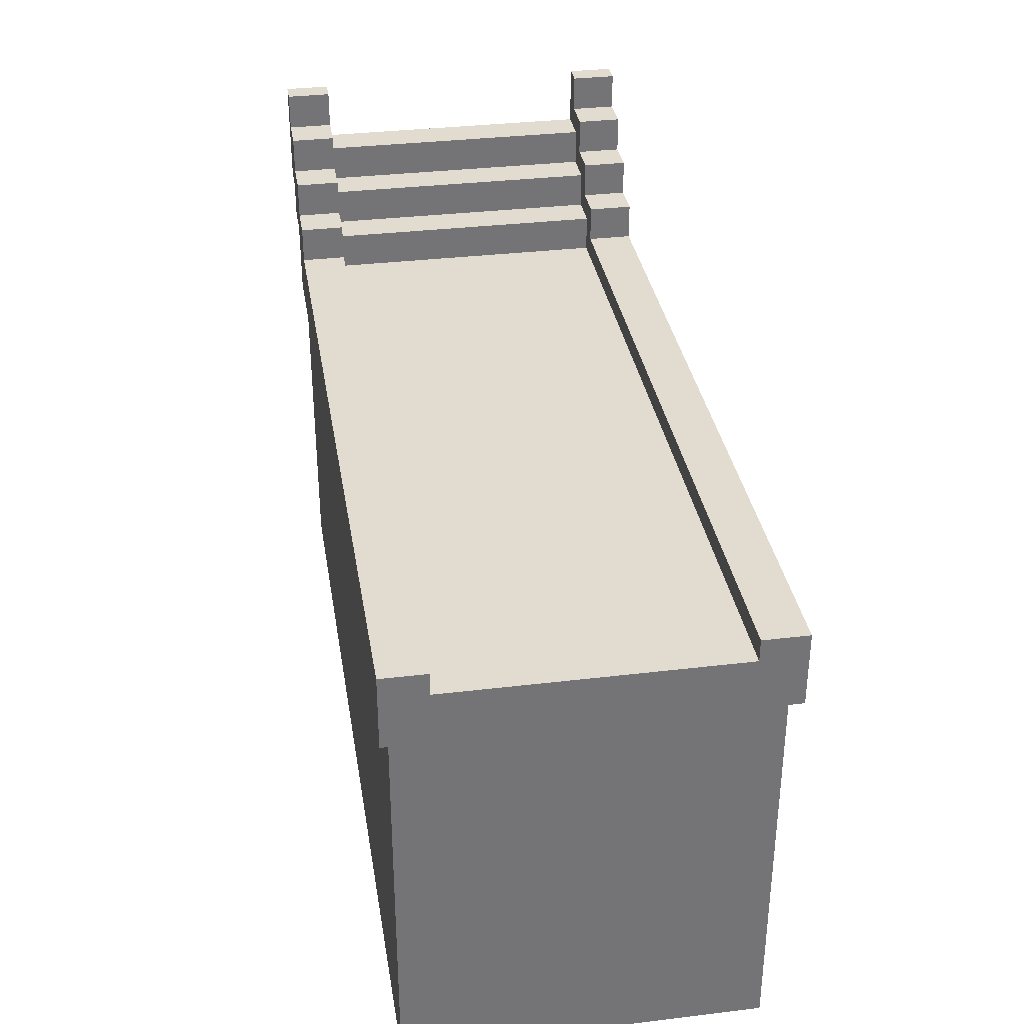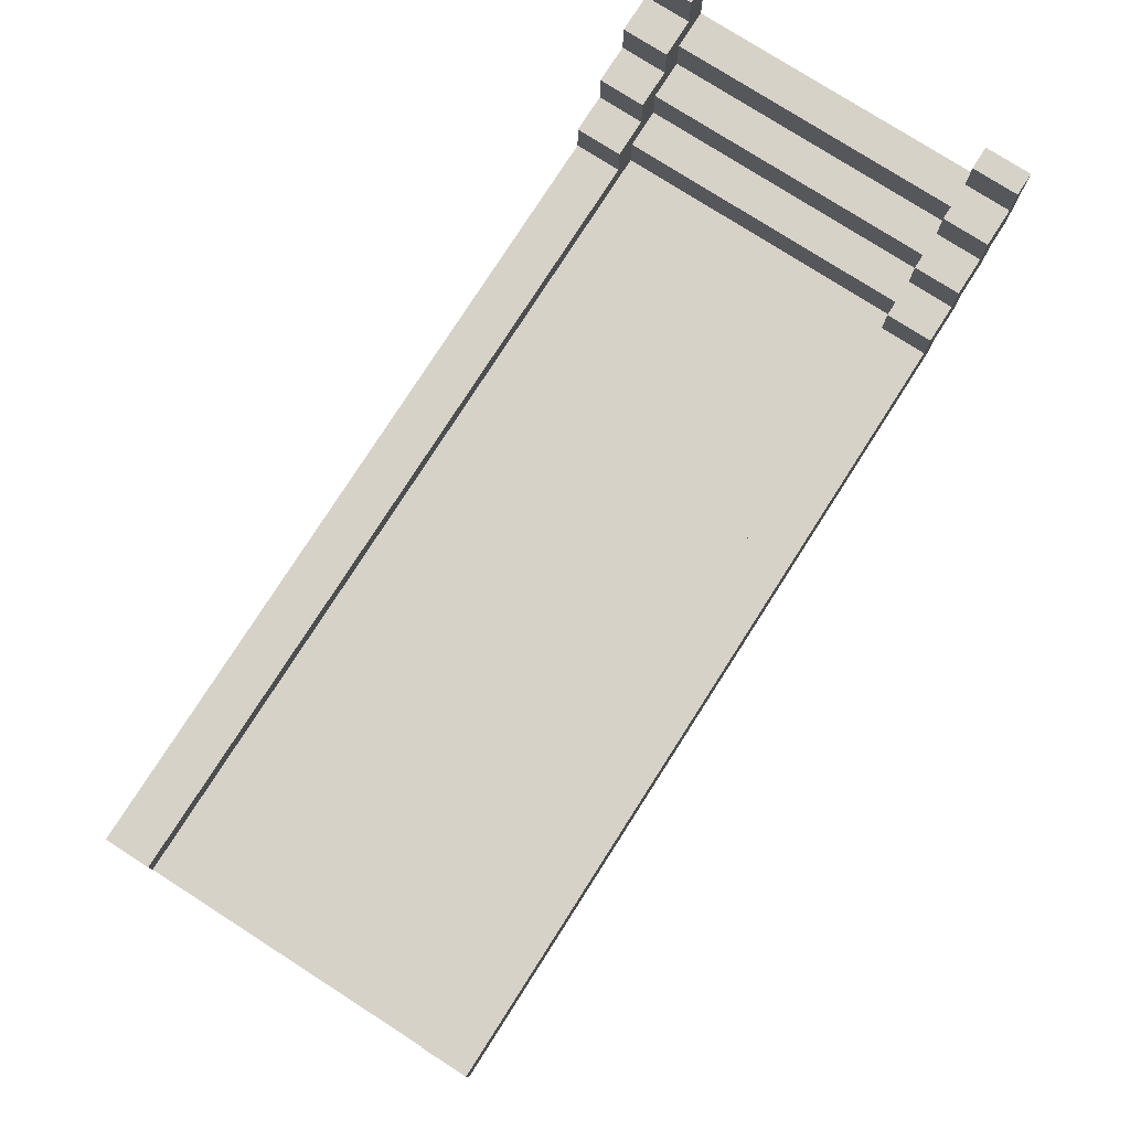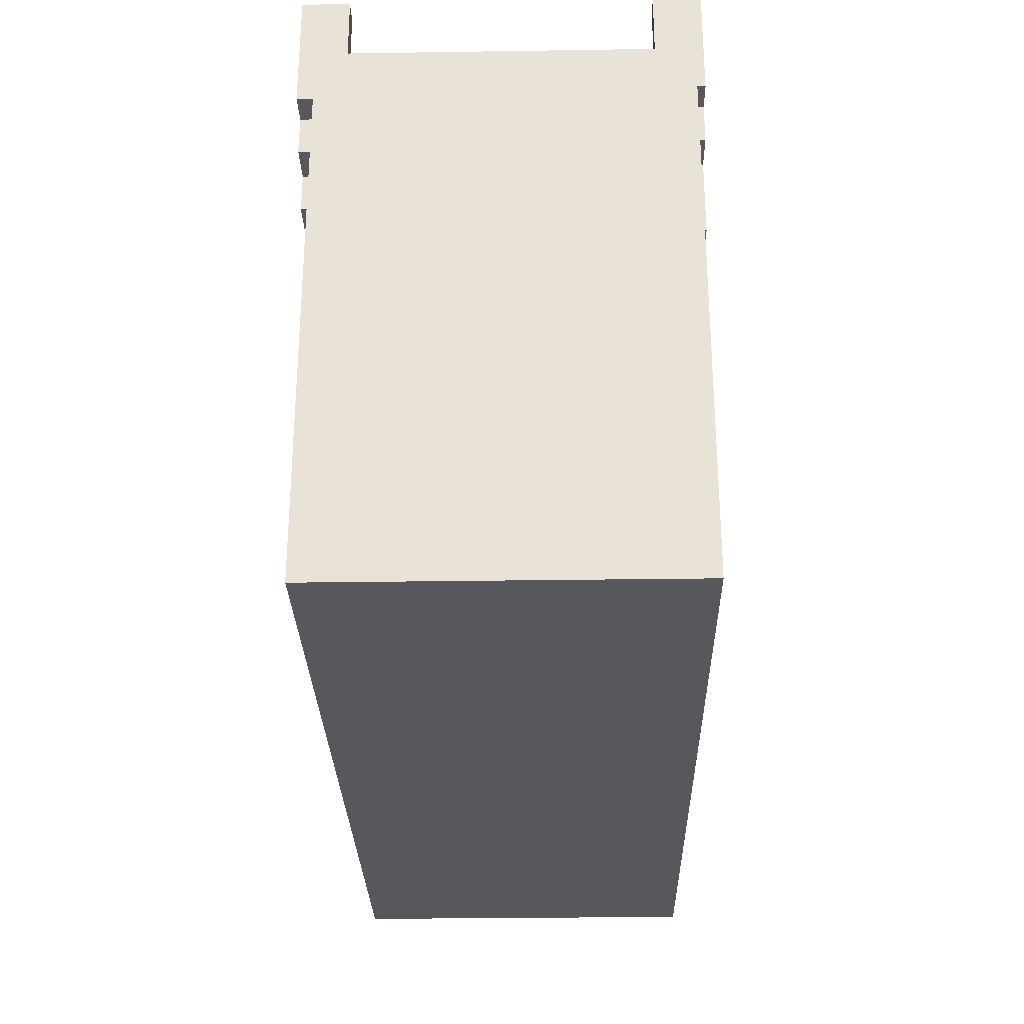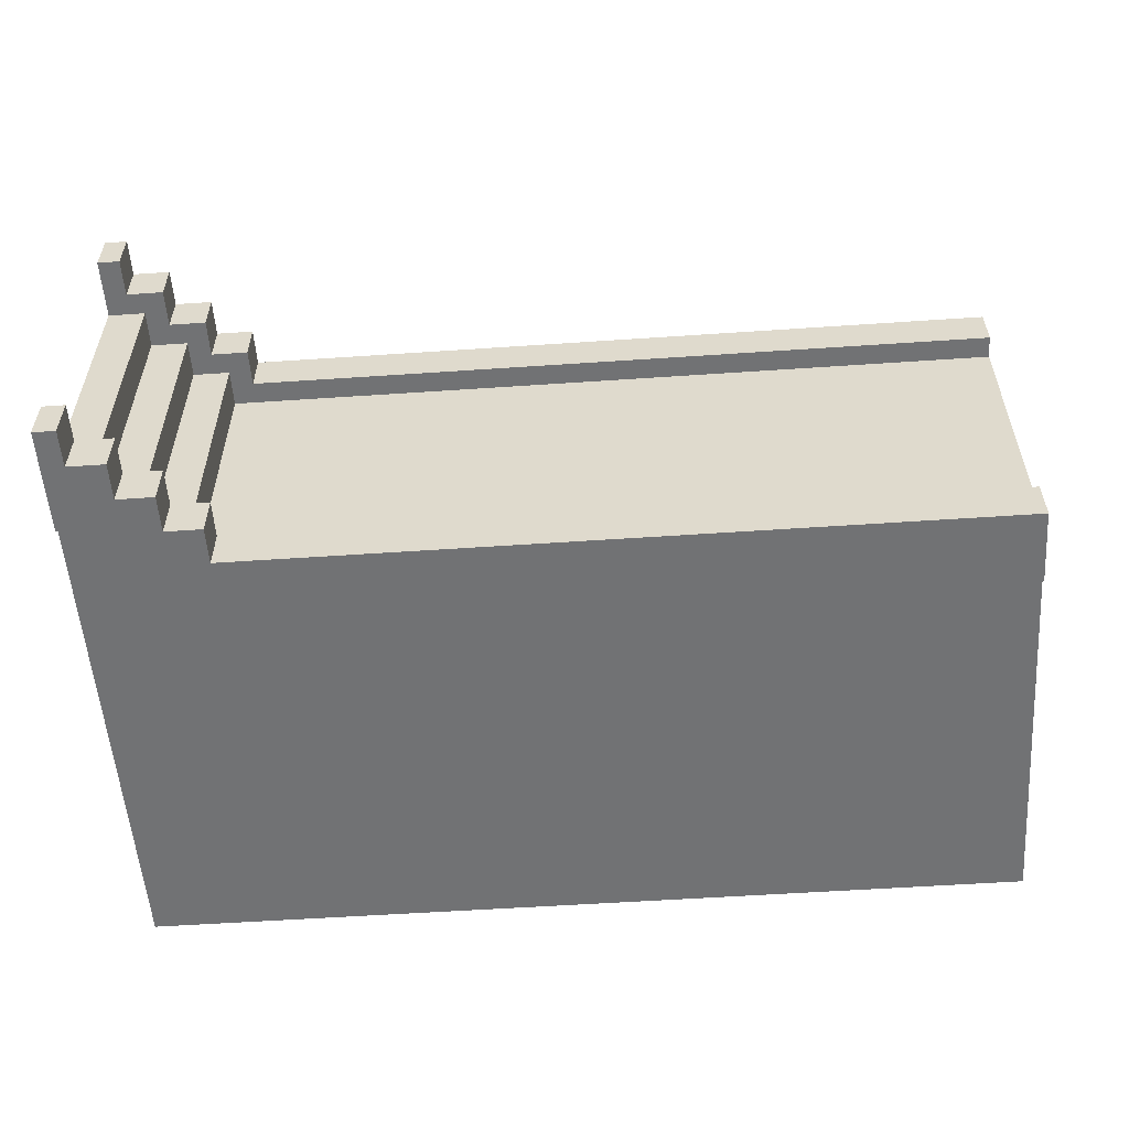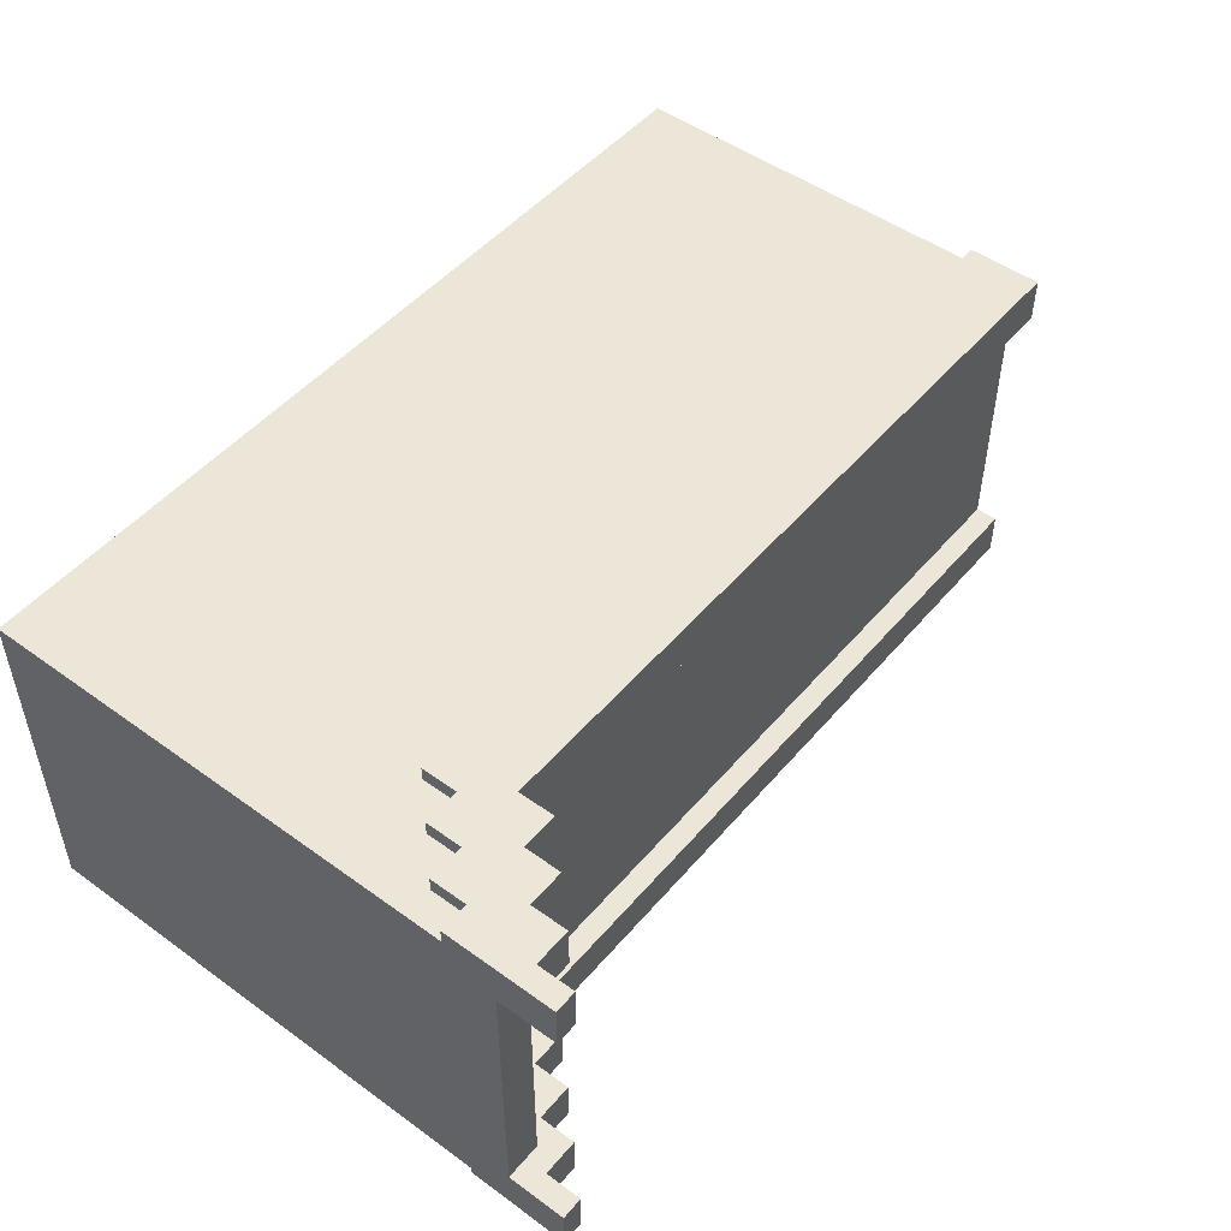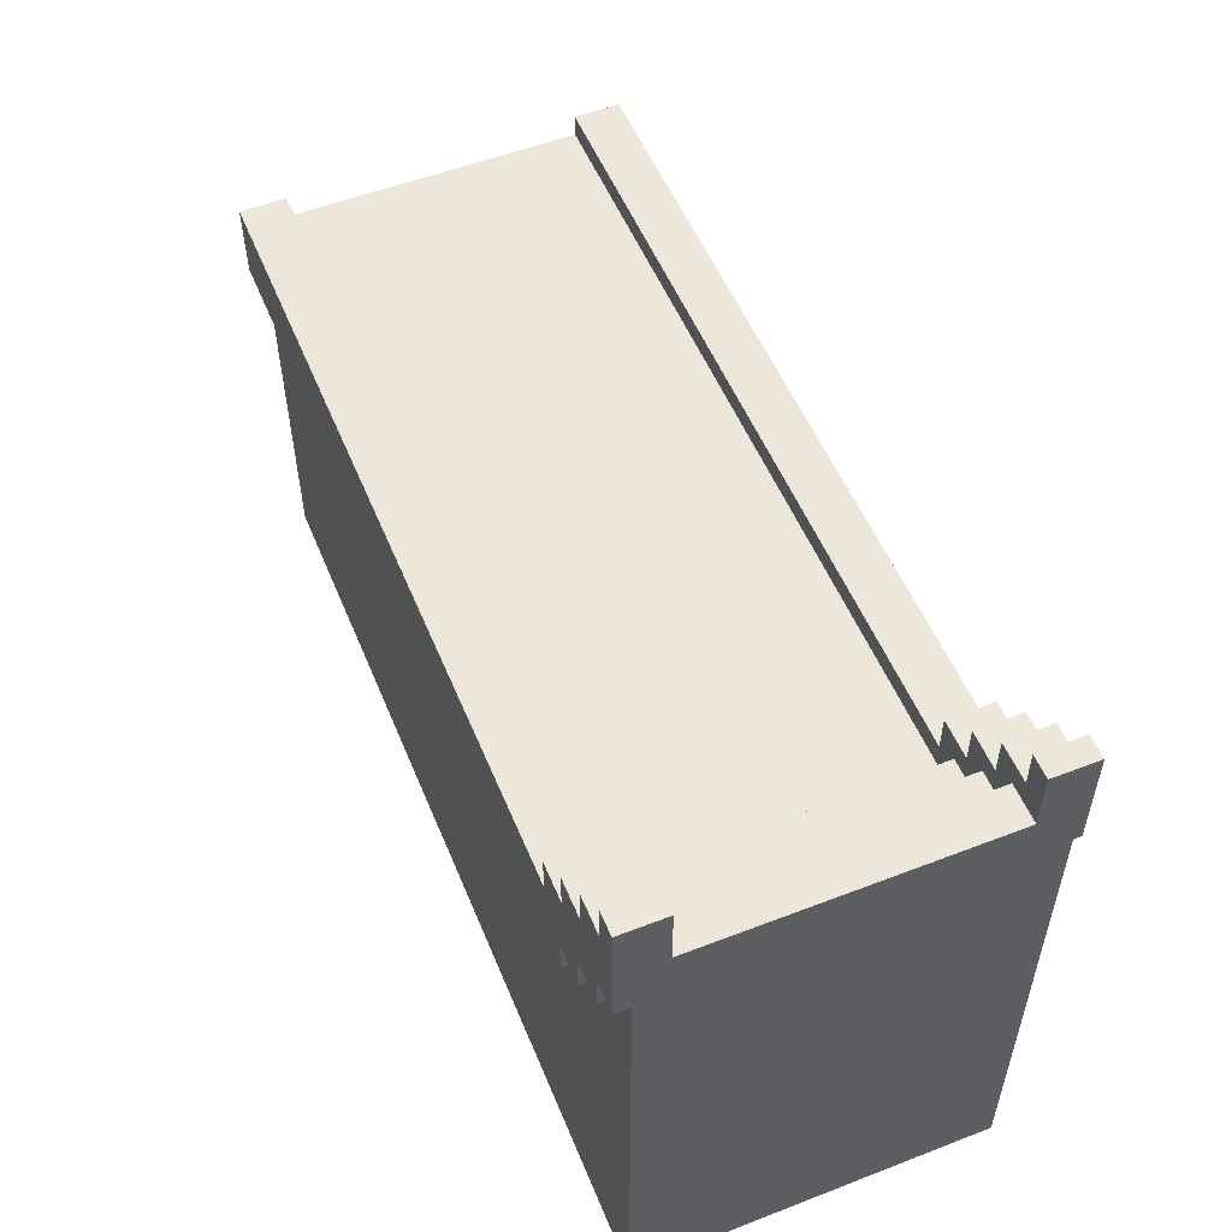
<metadata>
{"format":"obj","ext":"obj","renderer":"f3d","projection":"perspective","resolution":1024,"background":"white","views":[{"elev":34.2,"azim":-99.2,"up":"+Y"},{"elev":77.8,"azim":-57.4,"up":"+Y"},{"elev":-28.2,"azim":91.3,"up":"+Y"},{"elev":-55.4,"azim":-175.9,"up":"+Z"},{"elev":49.5,"azim":128.6,"up":"+Z"},{"elev":54.0,"azim":67.7,"up":"+Y"}]}
</metadata>
<code>
g BackGround_Snow_InBossTemple_Terrain-5
v -60 -18 23
v -60 -18 22
v -60 -18 -24
v -60 33 25
v -60 33 23
v -60 33 22
v -60 33 -24
v -60 33 -25
v -60 39 19
v -60 39 -19
v -60 40 19
v -60 40 -19
v -60 43 25
v -60 43 19
v -60 43 -19
v -60 43 -25
v 42 43 25
v 42 43 19
v 42 43 -19
v 42 43 -25
v 42 48 25
v 42 48 19
v 42 48 -19
v 42 48 -25
v 45 40 19
v 45 40 -19
v 45 45 19
v 45 45 -19
v 47 48 25
v 47 48 19
v 47 48 -19
v 47 48 -25
v 47 53 25
v 47 53 19
v 47 53 -19
v 47 53 -25
v 50 45 19
v 50 45 -19
v 50 50 19
v 50 50 -19
v 52 53 25
v 52 53 19
v 52 53 -19
v 52 53 -25
v 52 58 25
v 52 58 19
v 52 58 -19
v 52 58 -25
v 55 50 19
v 55 50 -19
v 55 55 19
v 55 55 -19
v 57 58 25
v 57 58 19
v 57 58 -19
v 57 58 -25
v 57 63 25
v 57 63 19
v 57 63 -19
v 57 63 -25
v 38 33 -24
v 38 33 -25
v 38 34 -24
v 38 34 -25
v 46 33 25
v 46 33 23
v 46 38 25
v 46 38 23
v 51 34 -24
v 51 34 -25
v 51 38 25
v 51 38 23
v 51 43 25
v 51 43 23
v 51 44 -24
v 51 44 -25
v 56 43 25
v 56 43 23
v 56 44 -24
v 56 44 -25
v 56 48 25
v 56 48 23
v 56 49 -24
v 56 49 -25
v 60 -18 23
v 60 -18 22
v 60 -18 -24
v 60 48 25
v 60 48 23
v 60 48 22
v 60 49 -24
v 60 49 -25
v 60 54 19
v 60 54 -19
v 60 55 19
v 60 55 -19
v 60 63 25
v 60 63 19
v 60 63 -19
v 60 63 -25
v -60 33 25
v -60 43 25
v 42 43 25
v 42 48 25
v 46 33 25
v 46 38 25
v 47 48 25
v 47 53 25
v 51 38 25
v 51 43 25
v 52 53 25
v 52 58 25
v 56 43 25
v 56 48 25
v 57 58 25
v 57 63 25
v 60 48 25
v 60 63 25
v -60 -18 23
v -60 33 23
v 46 33 23
v 46 38 23
v 51 38 23
v 51 43 23
v 56 43 23
v 56 48 23
v 60 -18 23
v 60 48 23
v -60 40 -19
v -60 43 -19
v 42 43 -19
v 42 48 -19
v 45 40 -19
v 45 45 -19
v 47 48 -19
v 47 53 -19
v 50 45 -19
v 50 50 -19
v 52 53 -19
v 52 58 -19
v 55 50 -19
v 55 55 -19
v 57 58 -19
v 57 63 -19
v 60 55 -19
v 60 63 -19
v -60 40 19
v -60 43 19
v 42 43 19
v 42 48 19
v 45 40 19
v 45 45 19
v 47 48 19
v 47 53 19
v 50 45 19
v 50 50 19
v 52 53 19
v 52 58 19
v 55 50 19
v 55 55 19
v 57 58 19
v 57 63 19
v 60 55 19
v 60 63 19
v -60 -18 -24
v -60 33 -24
v 38 33 -24
v 38 34 -24
v 51 34 -24
v 51 44 -24
v 56 44 -24
v 56 49 -24
v 60 -18 -24
v 60 49 -24
v -60 33 -25
v -60 43 -25
v 38 33 -25
v 38 34 -25
v 42 43 -25
v 42 48 -25
v 47 48 -25
v 47 53 -25
v 51 34 -25
v 51 44 -25
v 52 53 -25
v 52 58 -25
v 56 44 -25
v 56 49 -25
v 57 58 -25
v 57 63 -25
v 60 49 -25
v 60 63 -25
v -60 -18 23
v 60 -18 23
v -60 -18 22
v 60 -18 22
v -60 -18 -24
v 60 -18 -24
v -60 33 25
v 46 33 25
v -60 33 23
v 46 33 23
v -60 33 -24
v 38 33 -24
v -60 33 -25
v 38 33 -25
v 38 34 -24
v 51 34 -24
v 38 34 -25
v 51 34 -25
v 46 38 25
v 51 38 25
v 46 38 23
v 51 38 23
v 51 43 25
v 56 43 25
v 51 43 23
v 56 43 23
v 51 44 -24
v 56 44 -24
v 51 44 -25
v 56 44 -25
v 56 48 25
v 60 48 25
v 56 48 23
v 60 48 23
v 56 49 -24
v 60 49 -24
v 56 49 -25
v 60 49 -25
v -60 40 19
v 45 40 19
v -56 40 13
v -46 40 13
v 29 40 13
v 39 40 13
v -56 40 10
v -49 40 10
v 32 40 10
v 39 40 10
v -46 40 7
v -38 40 7
v 21 40 7
v 29 40 7
v -59 40 4
v -53 40 4
v -49 40 4
v -38 40 4
v 21 40 4
v 32 40 4
v 36 40 4
v 42 40 4
v -59 40 -4
v -53 40 -4
v -49 40 -4
v -38 40 -4
v 21 40 -4
v 32 40 -4
v 36 40 -4
v 42 40 -4
v -46 40 -7
v -38 40 -7
v 21 40 -7
v 29 40 -7
v -56 40 -10
v -49 40 -10
v 32 40 -10
v 39 40 -10
v -56 40 -13
v -46 40 -13
v 29 40 -13
v 39 40 -13
v -60 40 -19
v 45 40 -19
v -60 43 25
v 42 43 25
v -60 43 19
v 42 43 19
v -60 43 -19
v 42 43 -19
v -60 43 -25
v 42 43 -25
v 45 45 19
v 50 45 19
v 45 45 -19
v 50 45 -19
v 42 48 25
v 47 48 25
v 42 48 19
v 47 48 19
v 42 48 -19
v 47 48 -19
v 42 48 -25
v 47 48 -25
v 50 50 19
v 55 50 19
v 50 50 -19
v 55 50 -19
v 47 53 25
v 52 53 25
v 47 53 19
v 52 53 19
v 47 53 -19
v 52 53 -19
v 47 53 -25
v 52 53 -25
v 55 55 19
v 60 55 19
v 55 55 -19
v 60 55 -19
v 52 58 25
v 57 58 25
v 52 58 19
v 57 58 19
v 52 58 -19
v 57 58 -19
v 52 58 -25
v 57 58 -25
v 57 63 25
v 60 63 25
v 57 63 19
v 60 63 19
v 57 63 -19
v 60 63 -19
v 57 63 -25
v 60 63 -25
f 5 2 1
f 6 3 2
f 6 2 5
f 7 3 6
f 9 5 4
f 9 8 7
f 9 7 6
f 9 6 5
f 10 8 9
f 11 9 4
f 11 10 9
f 12 8 10
f 12 10 11
f 13 11 4
f 14 11 13
f 15 8 12
f 16 8 15
f 21 18 17
f 22 18 21
f 23 20 19
f 24 20 23
f 27 26 25
f 28 26 27
f 33 30 29
f 34 30 33
f 35 32 31
f 36 32 35
f 39 38 37
f 40 38 39
f 45 42 41
f 46 42 45
f 47 44 43
f 48 44 47
f 51 50 49
f 52 50 51
f 57 54 53
f 58 54 57
f 59 56 55
f 60 56 59
f 61 62 63
f 63 62 64
f 65 66 67
f 67 66 68
f 71 72 73
f 73 72 74
f 69 70 75
f 75 70 76
f 77 78 81
f 81 78 82
f 79 80 83
f 83 80 84
f 85 86 89
f 86 87 90
f 89 86 90
f 88 89 91
f 90 87 91
f 89 90 91
f 88 91 93
f 91 92 93
f 93 92 94
f 88 93 95
f 93 94 95
f 94 92 96
f 95 94 96
f 88 95 97
f 97 95 98
f 96 92 99
f 99 92 100
f 103 102 101
f 105 103 101
f 105 104 103
f 106 104 105
f 107 104 106
f 109 107 106
f 109 108 107
f 110 108 109
f 111 108 110
f 113 111 110
f 113 112 111
f 114 112 113
f 115 112 114
f 117 115 114
f 117 116 115
f 118 116 117
f 121 120 119
f 123 122 121
f 125 124 123
f 127 121 119
f 127 126 125
f 127 125 123
f 127 123 121
f 128 126 127
f 131 130 129
f 133 131 129
f 133 132 131
f 134 132 133
f 135 132 134
f 137 135 134
f 137 136 135
f 138 136 137
f 139 136 138
f 141 139 138
f 141 140 139
f 142 140 141
f 143 140 142
f 145 143 142
f 145 144 143
f 146 144 145
f 147 148 149
f 147 149 151
f 149 150 151
f 151 150 152
f 152 150 153
f 152 153 155
f 153 154 155
f 155 154 156
f 156 154 157
f 156 157 159
f 157 158 159
f 159 158 160
f 160 158 161
f 160 161 163
f 161 162 163
f 163 162 164
f 165 166 167
f 167 168 169
f 169 170 171
f 165 167 173
f 171 172 173
f 169 171 173
f 167 169 173
f 173 172 174
f 175 176 177
f 177 176 178
f 178 176 179
f 179 180 181
f 178 179 183
f 181 182 183
f 179 181 183
f 183 182 184
f 184 182 185
f 184 185 187
f 185 186 187
f 187 186 188
f 188 186 189
f 188 189 191
f 189 190 191
f 191 190 192
f 195 194 193
f 196 194 195
f 197 196 195
f 198 196 197
f 201 200 199
f 202 200 201
f 205 204 203
f 206 204 205
f 209 208 207
f 210 208 209
f 213 212 211
f 214 212 213
f 217 216 215
f 218 216 217
f 221 220 219
f 222 220 221
f 225 224 223
f 226 224 225
f 229 228 227
f 230 228 229
f 231 232 233
f 233 232 234
f 234 232 235
f 235 232 236
f 231 233 237
f 233 234 237
f 237 234 238
f 235 236 239
f 236 232 240
f 239 236 240
f 238 234 241
f 234 235 241
f 241 235 242
f 242 235 243
f 235 239 244
f 243 235 244
f 231 237 245
f 237 238 245
f 245 238 246
f 238 241 247
f 246 238 247
f 241 242 247
f 242 243 248
f 247 242 248
f 243 244 249
f 248 243 249
f 239 240 250
f 249 244 250
f 244 239 250
f 250 240 251
f 240 232 252
f 251 240 252
f 231 245 253
f 245 246 253
f 246 247 254
f 253 246 254
f 250 251 254
f 249 250 254
f 248 249 254
f 247 248 254
f 254 251 255
f 255 251 256
f 256 251 257
f 257 251 258
f 251 252 259
f 258 251 259
f 252 232 260
f 259 252 260
f 255 256 261
f 256 257 262
f 261 256 262
f 257 258 263
f 262 257 263
f 263 258 264
f 253 254 265
f 254 255 265
f 255 261 266
f 265 255 266
f 258 259 267
f 264 258 267
f 259 260 267
f 267 260 268
f 265 266 269
f 253 265 269
f 261 262 270
f 269 266 270
f 266 261 270
f 263 264 270
f 262 263 270
f 264 267 271
f 270 264 271
f 267 268 271
f 268 260 272
f 271 268 272
f 231 253 273
f 253 269 273
f 271 272 273
f 269 270 273
f 270 271 273
f 272 260 274
f 273 272 274
f 260 232 274
f 275 276 277
f 277 276 278
f 279 280 281
f 281 280 282
f 283 284 285
f 285 284 286
f 287 288 289
f 289 288 290
f 291 292 293
f 293 292 294
f 295 296 297
f 297 296 298
f 299 300 301
f 301 300 302
f 303 304 305
f 305 304 306
f 307 308 309
f 309 308 310
f 311 312 313
f 313 312 314
f 315 316 317
f 317 316 318
f 319 320 321
f 321 320 322
f 323 324 325
f 325 324 326

</code>
